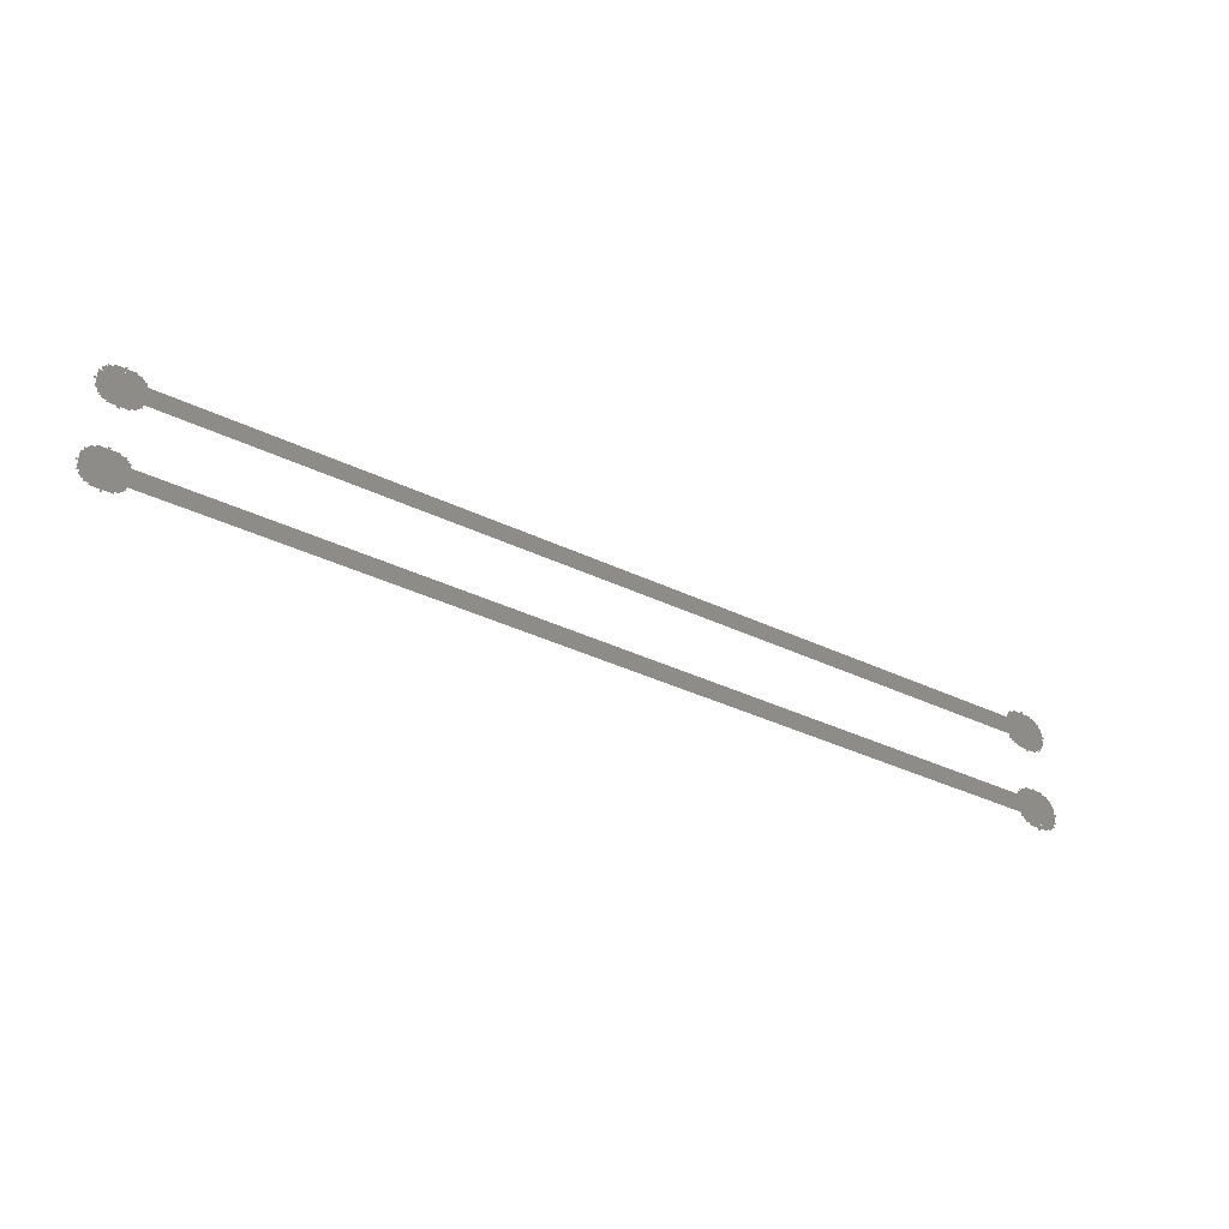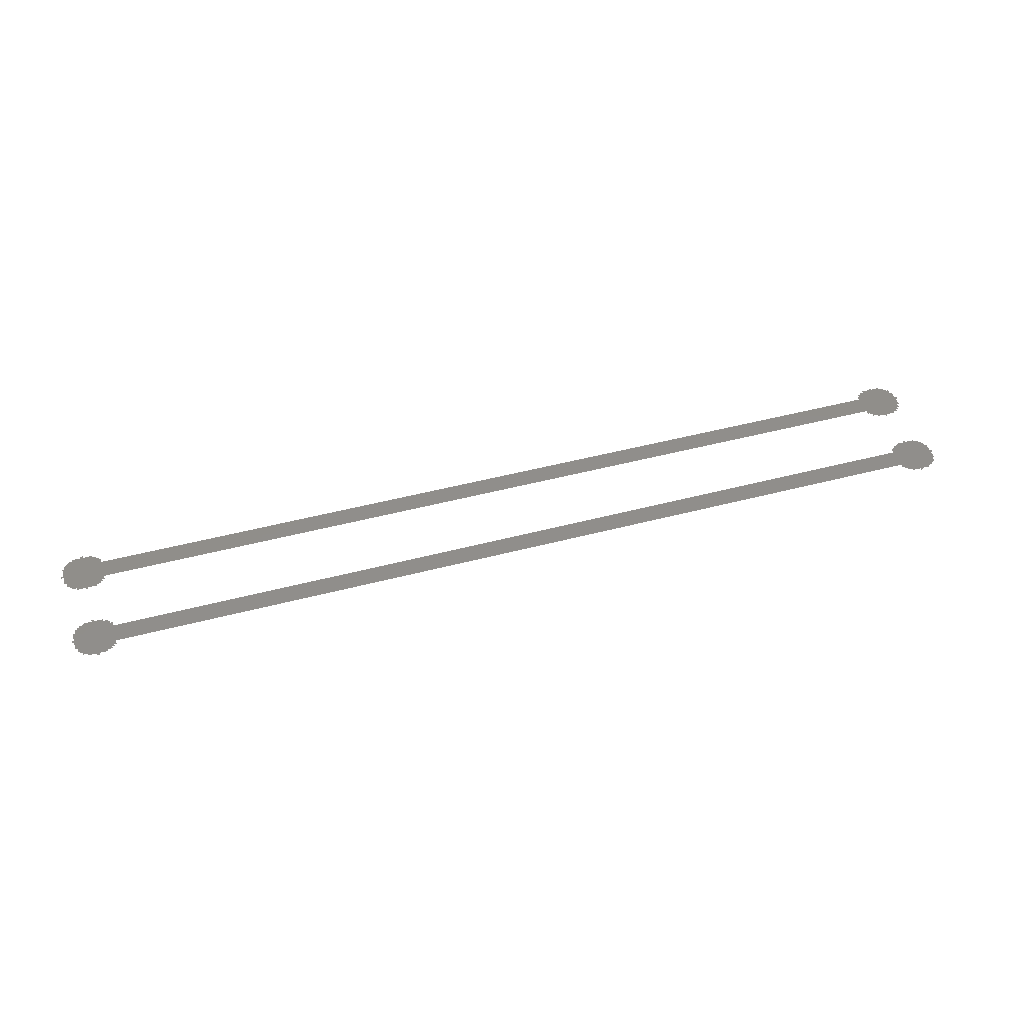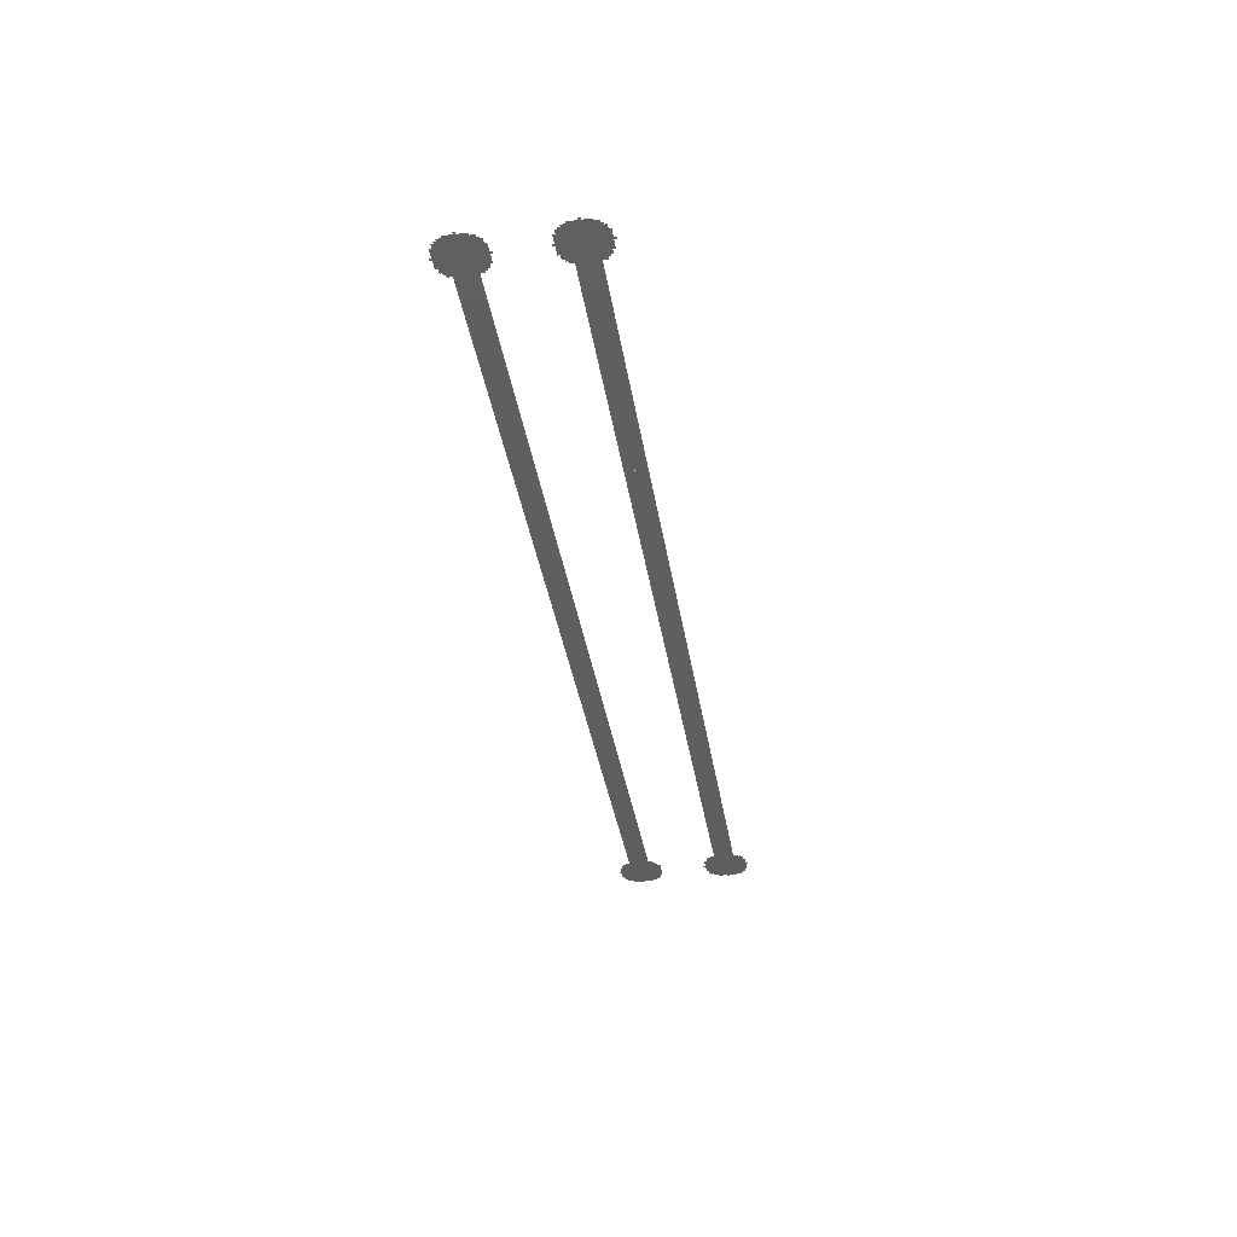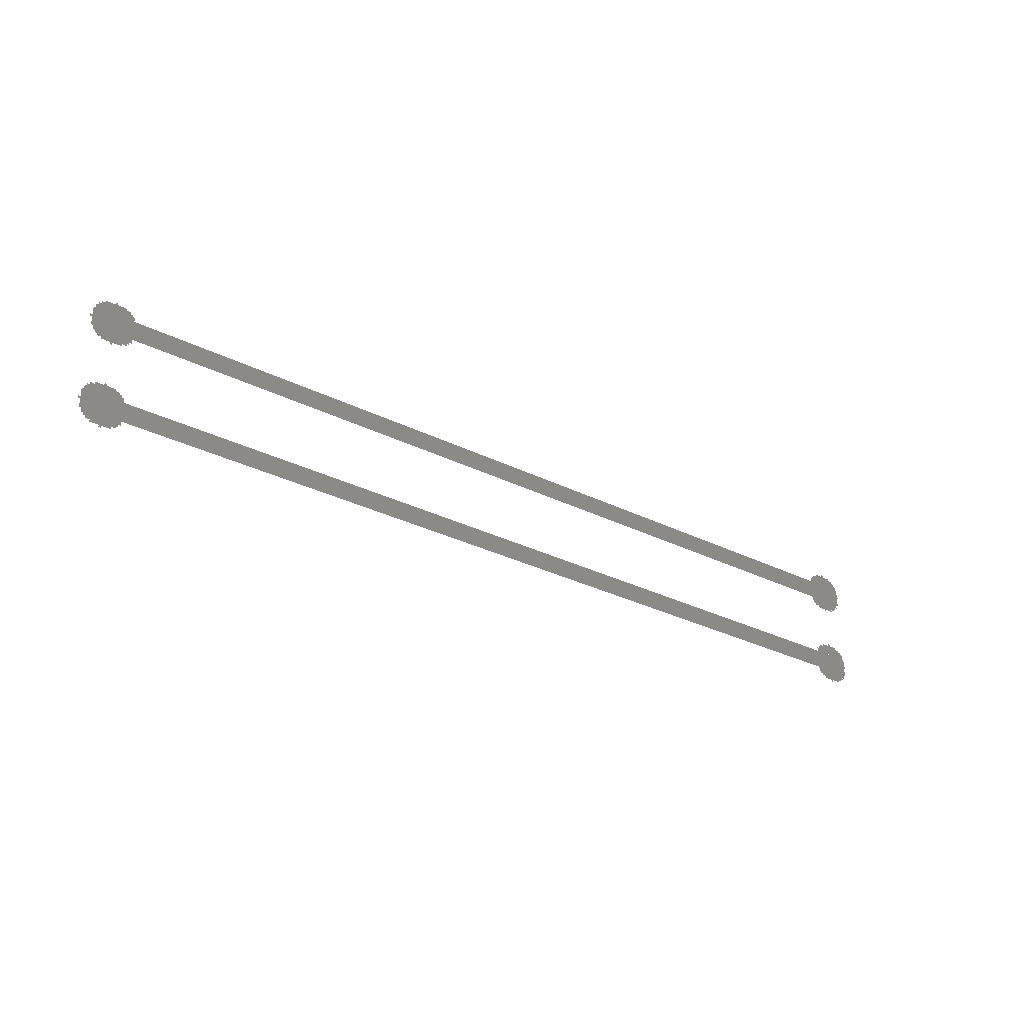
<metadata>
{"format":"stl","ext":"stl","renderer":"f3d","projection":"perspective","resolution":1024,"background":"white","views":[{"elev":-40.3,"azim":150.0,"up":"+Y"},{"elev":46.5,"azim":163.2,"up":"+Z"},{"elev":-36.5,"azim":-81.2,"up":"+Z"},{"elev":-30.5,"azim":144.1,"up":"+Y"}]}
</metadata>
<code>
# stl→obj: 184 verts, 92 faces
v -0.05275 -0.00525 0
v 0.0525 -0.00525 0
v 0.0525 -0.005 0
v -0.05275 -0.005 0
v -0.05275 0.00475 0
v 0.0525 0.00475 0
v 0.0525 0.005 0
v -0.05275 0.005 0
v -0.0525 -0.00625 0
v 0.05225 -0.00625 0
v 0.05225 -0.00525 0
v -0.0525 -0.00525 0
v -0.0525 -0.005 0
v 0.05225 -0.005 0
v 0.05225 -0.004 0
v -0.0525 -0.004 0
v -0.0525 0.00375 0
v 0.05225 0.00375 0
v 0.05225 0.00475 0
v -0.0525 0.00475 0
v -0.0525 0.005 0
v 0.05225 0.005 0
v 0.05225 0.006 0
v -0.0525 0.006 0
v -0.05225 -0.00675 0
v -0.048 -0.00675 0
v -0.048 -0.00625 0
v -0.05225 -0.00625 0
v -0.05225 -0.004 0
v -0.048 -0.004 0
v -0.048 -0.0035 0
v -0.05225 -0.0035 0
v -0.05225 0.00325 0
v -0.048 0.00325 0
v -0.048 0.00375 0
v -0.05225 0.00375 0
v -0.05225 0.006 0
v -0.048 0.006 0
v -0.048 0.0065 0
v -0.05225 0.0065 0
v -0.052 -0.007 0
v -0.04825 -0.007 0
v -0.04825 -0.00675 0
v -0.052 -0.00675 0
v -0.052 -0.0035 0
v -0.04825 -0.0035 0
v -0.04825 -0.00325 0
v -0.052 -0.00325 0
v -0.052 0.003 0
v -0.04825 0.003 0
v -0.04825 0.00325 0
v -0.052 0.00325 0
v -0.052 0.0065 0
v -0.04825 0.0065 0
v -0.04825 0.00675 0
v -0.052 0.00675 0
v -0.05175 -0.00725 0
v -0.0485 -0.00725 0
v -0.0485 -0.007 0
v -0.05175 -0.007 0
v -0.05175 -0.00325 0
v -0.0485 -0.00325 0
v -0.0485 -0.003 0
v -0.05175 -0.003 0
v -0.05175 0.00275 0
v -0.0485 0.00275 0
v -0.0485 0.003 0
v -0.05175 0.003 0
v -0.05175 0.00675 0
v -0.0485 0.00675 0
v -0.0485 0.007 0
v -0.05175 0.007 0
v -0.05125 -0.0075 0
v -0.049 -0.0075 0
v -0.049 -0.00725 0
v -0.05125 -0.00725 0
v -0.05125 -0.003 0
v -0.049 -0.003 0
v -0.049 -0.00275 0
v -0.05125 -0.00275 0
v -0.05125 0.0025 0
v -0.049 0.0025 0
v -0.049 0.00275 0
v -0.05125 0.00275 0
v -0.05125 0.007 0
v -0.049 0.007 0
v -0.049 0.00725 0
v -0.05125 0.00725 0
v -0.05025 -0.00775 0
v -0.05 -0.00775 0
v -0.05 -0.0075 0
v -0.05025 -0.0075 0
v -0.05025 -0.00275 0
v -0.05 -0.00275 0
v -0.05 -0.0025 0
v -0.05025 -0.0025 0
v -0.05025 0.00225 0
v -0.05 0.00225 0
v -0.05 0.0025 0
v -0.05025 0.0025 0
v -0.05025 0.00725 0
v -0.05 0.00725 0
v -0.05 0.0075 0
v -0.05025 0.0075 0
v 0.04775 -0.00675 0
v 0.052 -0.00675 0
v 0.052 -0.00625 0
v 0.04775 -0.00625 0
v 0.04775 -0.004 0
v 0.052 -0.004 0
v 0.052 -0.0035 0
v 0.04775 -0.0035 0
v 0.04775 0.00325 0
v 0.052 0.00325 0
v 0.052 0.00375 0
v 0.04775 0.00375 0
v 0.04775 0.006 0
v 0.052 0.006 0
v 0.052 0.0065 0
v 0.04775 0.0065 0
v 0.048 -0.007 0
v 0.05175 -0.007 0
v 0.05175 -0.00675 0
v 0.048 -0.00675 0
v 0.048 -0.0035 0
v 0.05175 -0.0035 0
v 0.05175 -0.00325 0
v 0.048 -0.00325 0
v 0.048 0.003 0
v 0.05175 0.003 0
v 0.05175 0.00325 0
v 0.048 0.00325 0
v 0.048 0.0065 0
v 0.05175 0.0065 0
v 0.05175 0.00675 0
v 0.048 0.00675 0
v 0.04825 -0.00725 0
v 0.0515 -0.00725 0
v 0.0515 -0.007 0
v 0.04825 -0.007 0
v 0.04825 -0.00325 0
v 0.0515 -0.00325 0
v 0.0515 -0.003 0
v 0.04825 -0.003 0
v 0.04825 0.00275 0
v 0.0515 0.00275 0
v 0.0515 0.003 0
v 0.04825 0.003 0
v 0.04825 0.00675 0
v 0.0515 0.00675 0
v 0.0515 0.007 0
v 0.04825 0.007 0
v 0.04875 -0.0075 0
v 0.051 -0.0075 0
v 0.051 -0.00725 0
v 0.04875 -0.00725 0
v 0.04875 -0.003 0
v 0.051 -0.003 0
v 0.051 -0.00275 0
v 0.04875 -0.00275 0
v 0.04875 0.0025 0
v 0.051 0.0025 0
v 0.051 0.00275 0
v 0.04875 0.00275 0
v 0.04875 0.007 0
v 0.051 0.007 0
v 0.051 0.00725 0
v 0.04875 0.00725 0
v 0.04975 -0.00775 0
v 0.05 -0.00775 0
v 0.05 -0.0075 0
v 0.04975 -0.0075 0
v 0.04975 -0.00275 0
v 0.05 -0.00275 0
v 0.05 -0.0025 0
v 0.04975 -0.0025 0
v 0.04975 0.00225 0
v 0.05 0.00225 0
v 0.05 0.0025 0
v 0.04975 0.0025 0
v 0.04975 0.00725 0
v 0.05 0.00725 0
v 0.05 0.0075 0
v 0.04975 0.0075 0
f 1 2 3
f 1 3 4
f 5 6 7
f 5 7 8
f 9 10 11
f 9 11 12
f 13 14 15
f 13 15 16
f 17 18 19
f 17 19 20
f 21 22 23
f 21 23 24
f 25 26 27
f 25 27 28
f 29 30 31
f 29 31 32
f 33 34 35
f 33 35 36
f 37 38 39
f 37 39 40
f 41 42 43
f 41 43 44
f 45 46 47
f 45 47 48
f 49 50 51
f 49 51 52
f 53 54 55
f 53 55 56
f 57 58 59
f 57 59 60
f 61 62 63
f 61 63 64
f 65 66 67
f 65 67 68
f 69 70 71
f 69 71 72
f 73 74 75
f 73 75 76
f 77 78 79
f 77 79 80
f 81 82 83
f 81 83 84
f 85 86 87
f 85 87 88
f 89 90 91
f 89 91 92
f 93 94 95
f 93 95 96
f 97 98 99
f 97 99 100
f 101 102 103
f 101 103 104
f 105 106 107
f 105 107 108
f 109 110 111
f 109 111 112
f 113 114 115
f 113 115 116
f 117 118 119
f 117 119 120
f 121 122 123
f 121 123 124
f 125 126 127
f 125 127 128
f 129 130 131
f 129 131 132
f 133 134 135
f 133 135 136
f 137 138 139
f 137 139 140
f 141 142 143
f 141 143 144
f 145 146 147
f 145 147 148
f 149 150 151
f 149 151 152
f 153 154 155
f 153 155 156
f 157 158 159
f 157 159 160
f 161 162 163
f 161 163 164
f 165 166 167
f 165 167 168
f 169 170 171
f 169 171 172
f 173 174 175
f 173 175 176
f 177 178 179
f 177 179 180
f 181 182 183
f 181 183 184

</code>
